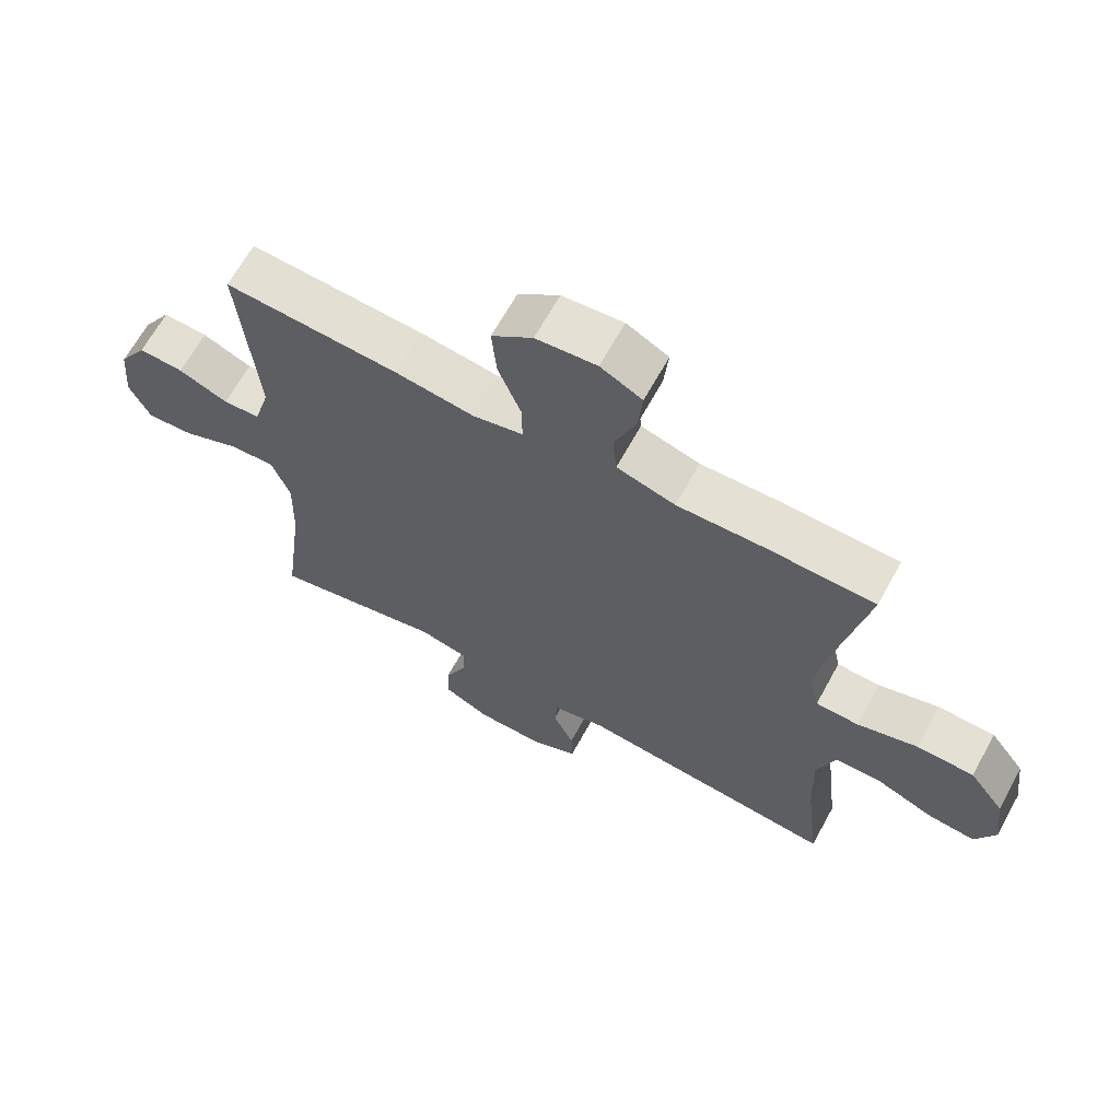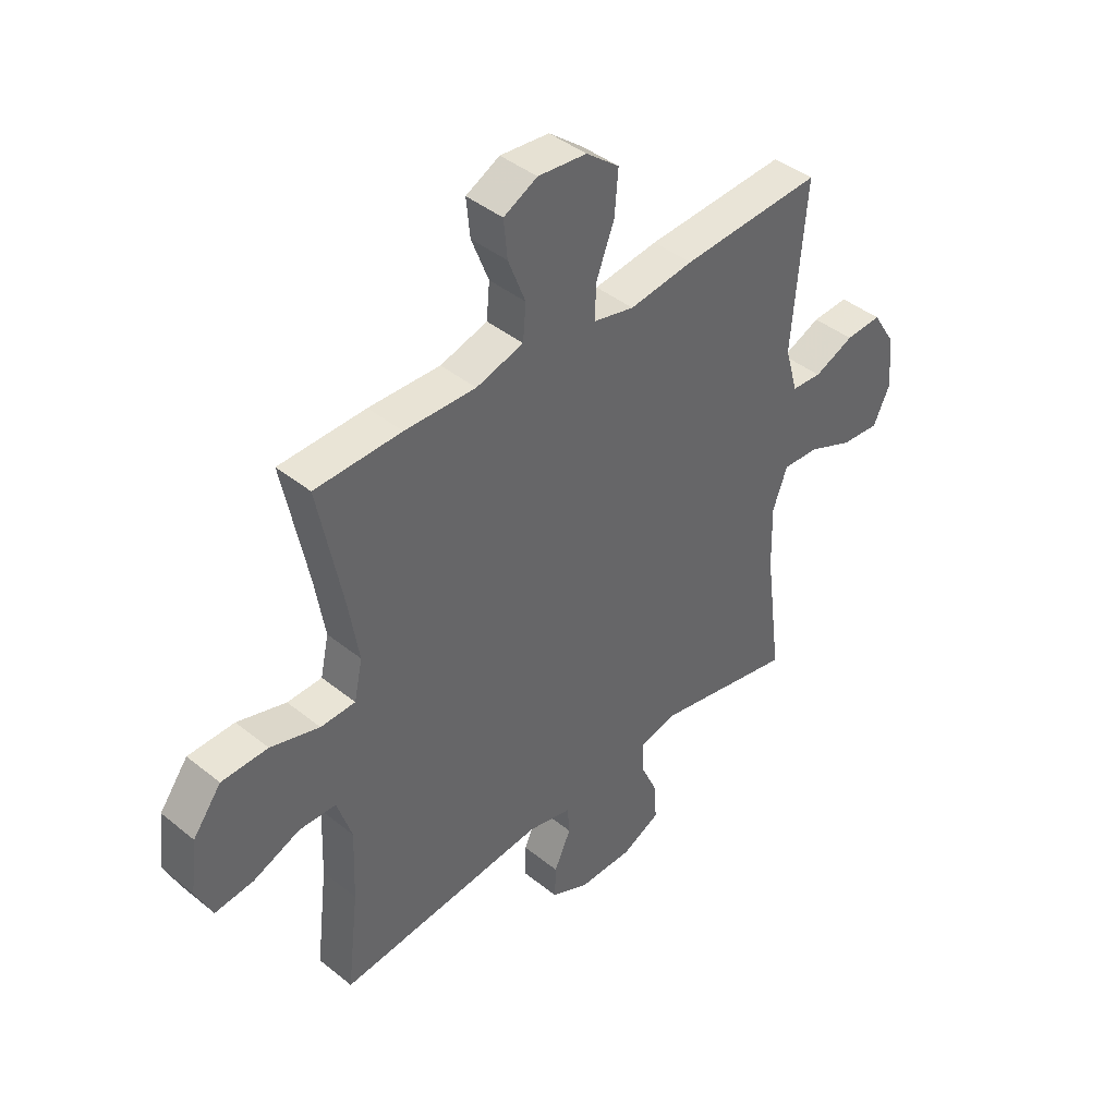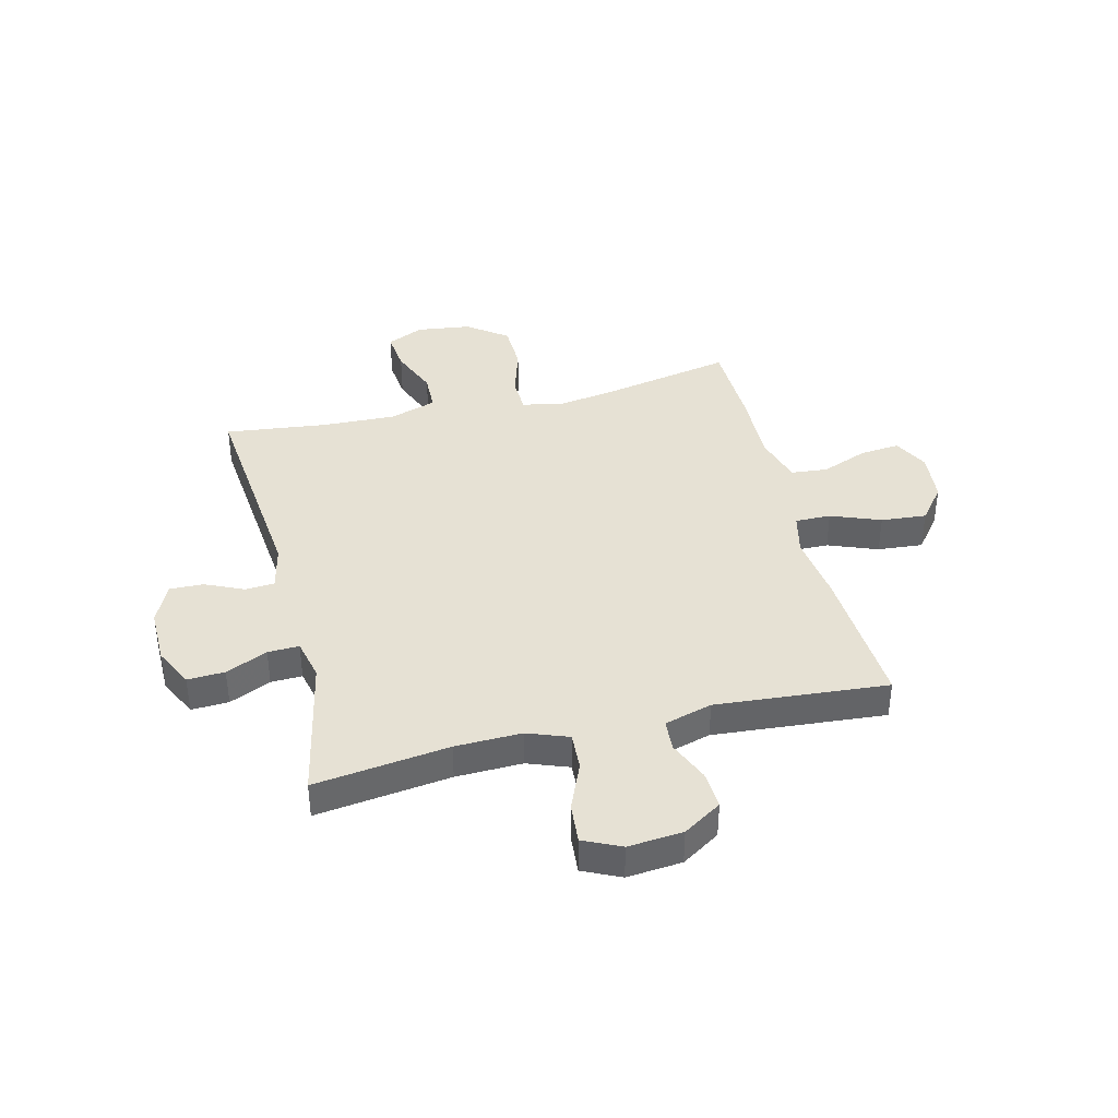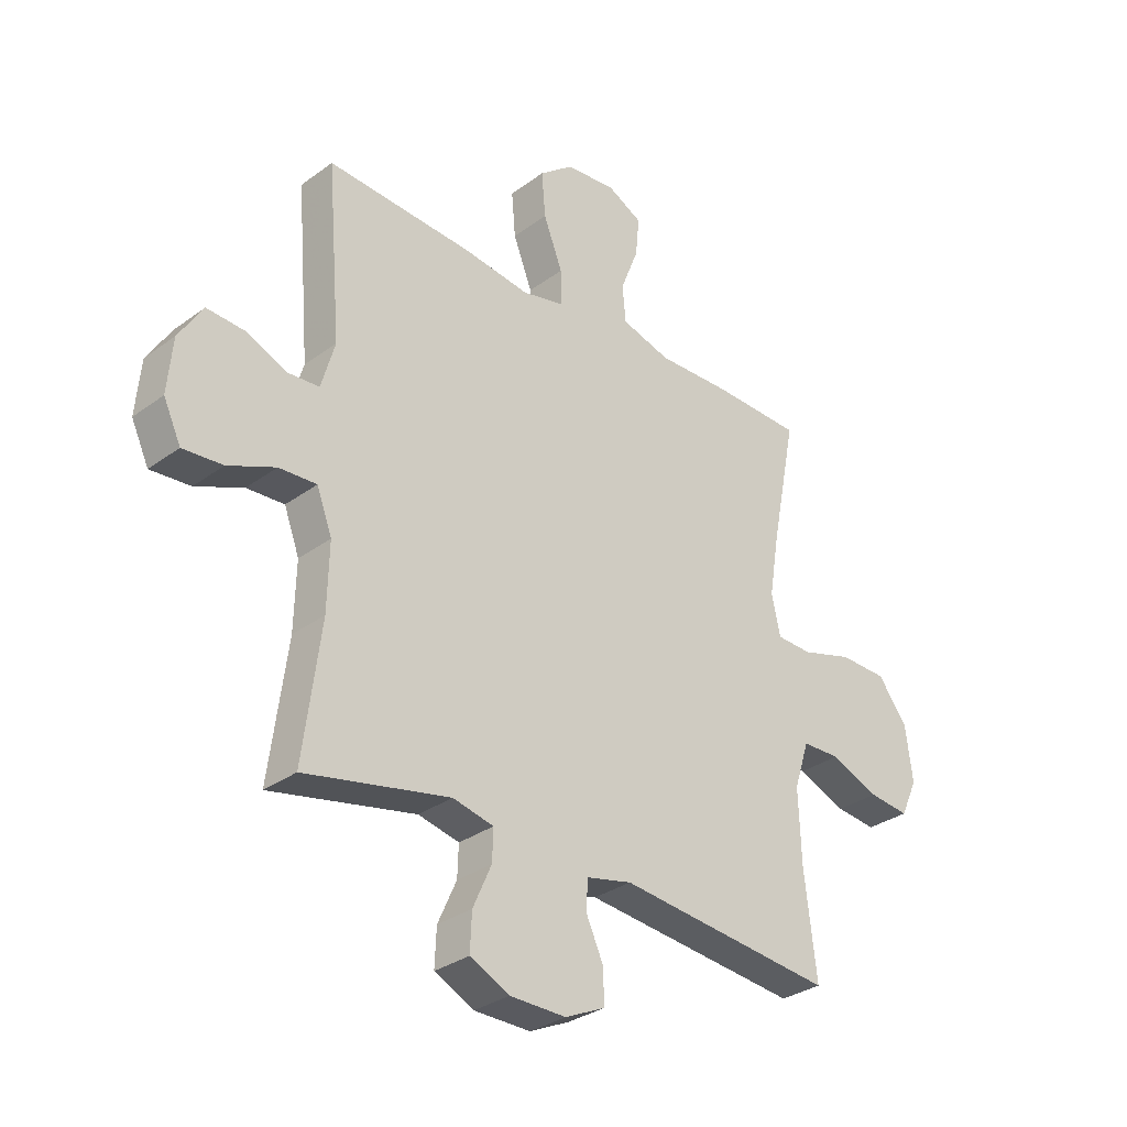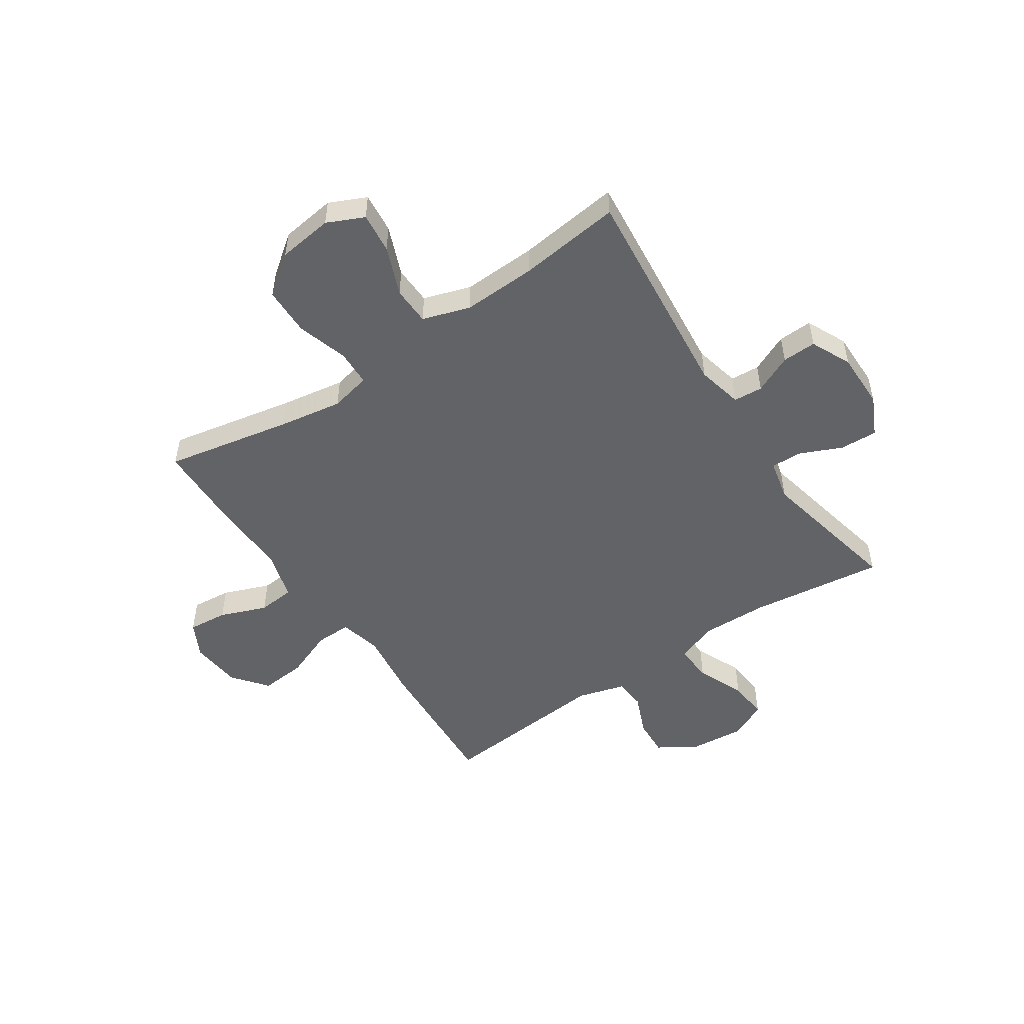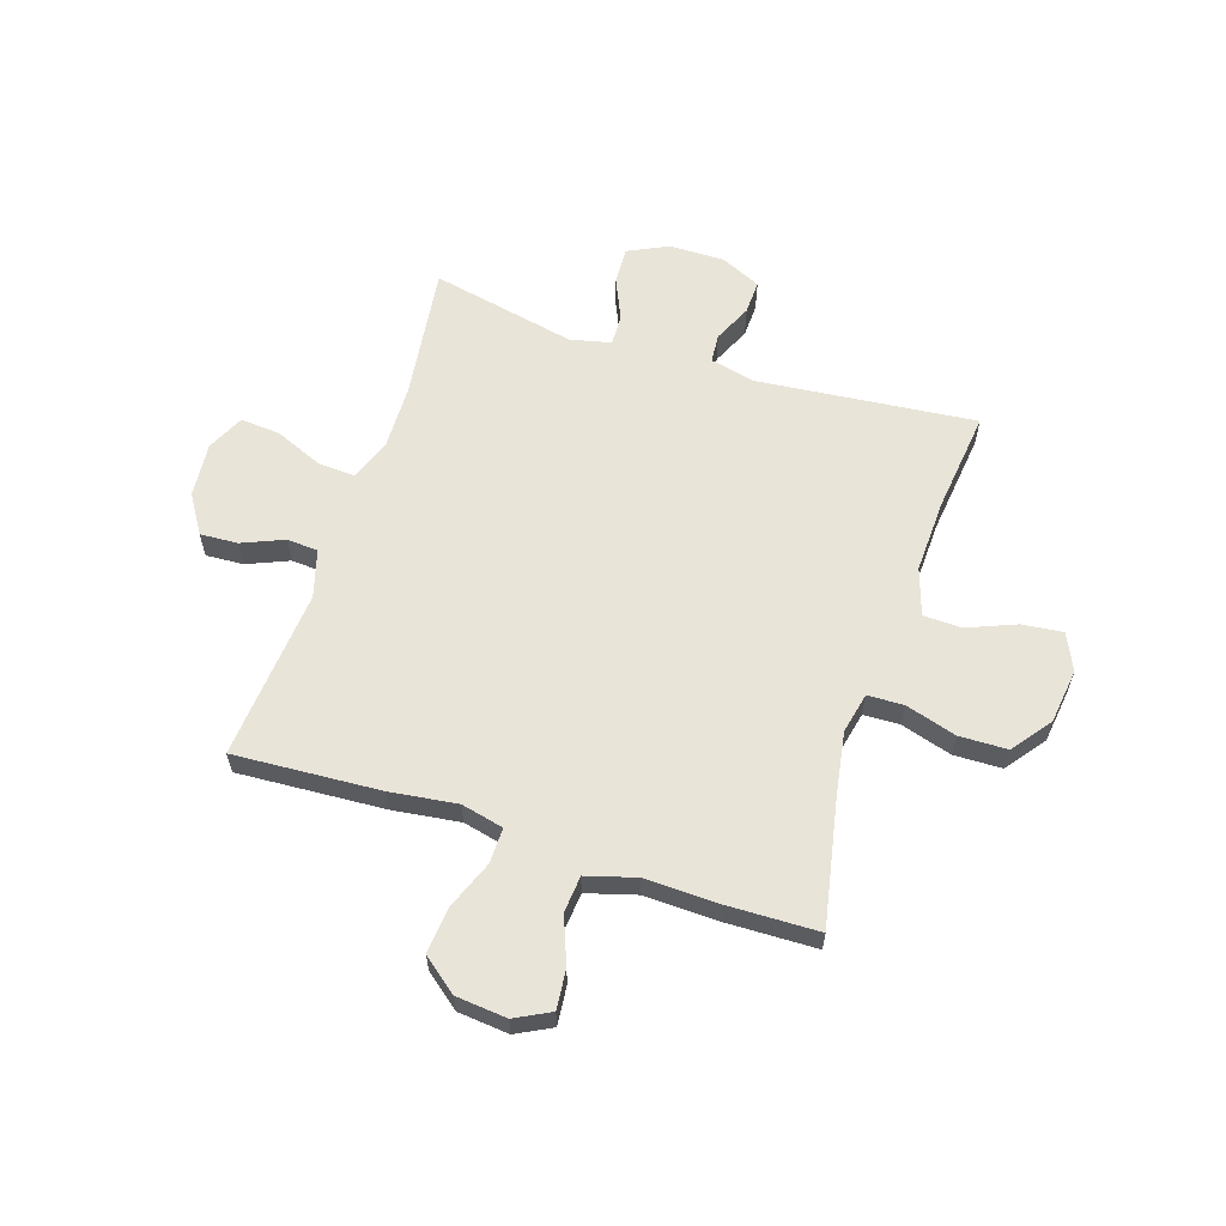
<metadata>
{"format":"obj","ext":"obj","renderer":"f3d","projection":"perspective","resolution":1024,"background":"white","views":[{"elev":65.9,"azim":28.8,"up":"+Z"},{"elev":42.0,"azim":134.1,"up":"+Z"},{"elev":39.2,"azim":-103.9,"up":"+Y"},{"elev":-31.5,"azim":-44.0,"up":"+Z"},{"elev":-51.0,"azim":124.0,"up":"+Y"},{"elev":60.6,"azim":18.0,"up":"+Y"}]}
</metadata>
<code>
v 0.5 0.07 0.5
v 0.454 0.07 0.269
v 0.435 0.07 0.154
v 0.451 0.07 0.08
v 0.517 0.07 0.078
v 0.61 0.07 0.106
v 0.698 0.07 0.104
v 0.752 0.07 0.032
v 0.765 0.07 -0.068
v 0.734 0.07 -0.135
v 0.66 0.07 -0.127
v 0.571 0.07 -0.091
v 0.501 0.07 -0.093
v 0.473 0.07 -0.179
v 0.478 0.07 -0.313
v 0.5 0.07 -0.5
v 0.102 0.07 -0.46
v 0.019 0.07 -0.479
v 0.015 0.07 -0.532
v 0.047 0.07 -0.602
v 0.049 0.07 -0.664
v -0.024 0.07 -0.698
v -0.127 0.07 -0.697
v -0.199 0.07 -0.662
v -0.196 0.07 -0.594
v -0.162 0.07 -0.518
v -0.16 0.07 -0.461
v -0.235 0.07 -0.444
v -0.5 0.07 -0.5
v -0.468 0.07 -0.255
v -0.465 0.07 -0.134
v -0.493 0.07 -0.059
v -0.562 0.07 -0.063
v -0.649 0.07 -0.1
v -0.722 0.07 -0.106
v -0.754 0.07 -0.038
v -0.745 0.07 0.062
v -0.701 0.07 0.132
v -0.632 0.07 0.128
v -0.556 0.07 0.096
v -0.499 0.07 0.1
v -0.474 0.07 0.187
v -0.5 0.07 0.5
v -0.232 0.07 0.484
v -0.11 0.07 0.468
v -0.033 0.07 0.486
v -0.034 0.07 0.551
v -0.069 0.07 0.641
v -0.076 0.07 0.724
v -0.013 0.07 0.774
v 0.08 0.07 0.783
v 0.144 0.07 0.75
v 0.137 0.07 0.678
v 0.104 0.07 0.593
v 0.11 0.07 0.526
v 0.2 0.07 0.5
v 0.336 0.07 0.504
v 0.5 0 0.5
v 0.454 0 0.269
v 0.435 0 0.154
v 0.451 0 0.08
v 0.517 0 0.078
v 0.61 0 0.106
v 0.698 0 0.104
v 0.752 0 0.032
v 0.765 0 -0.068
v 0.734 0 -0.135
v 0.66 0 -0.127
v 0.571 0 -0.091
v 0.501 0 -0.093
v 0.473 0 -0.179
v 0.478 0 -0.313
v 0.5 0 -0.5
v 0.102 0 -0.46
v 0.019 0 -0.479
v 0.015 0 -0.532
v 0.047 0 -0.602
v 0.049 0 -0.664
v -0.024 0 -0.698
v -0.127 0 -0.697
v -0.199 0 -0.662
v -0.196 0 -0.594
v -0.162 0 -0.518
v -0.16 0 -0.461
v -0.235 0 -0.444
v -0.5 0 -0.5
v -0.468 0 -0.255
v -0.465 0 -0.134
v -0.493 0 -0.059
v -0.562 0 -0.063
v -0.649 0 -0.1
v -0.722 0 -0.106
v -0.754 0 -0.038
v -0.745 0 0.062
v -0.701 0 0.132
v -0.632 0 0.128
v -0.556 0 0.096
v -0.499 0 0.1
v -0.474 0 0.187
v -0.5 0 0.5
v -0.232 0 0.484
v -0.11 0 0.468
v -0.033 0 0.486
v -0.034 0 0.551
v -0.069 0 0.641
v -0.076 0 0.724
v -0.013 0 0.774
v 0.08 0 0.783
v 0.144 0 0.75
v 0.137 0 0.678
v 0.104 0 0.593
v 0.11 0 0.526
v 0.2 0 0.5
v 0.336 0 0.504
f 56 57 1 2
f 55 56 2 3
f 51 52 53 54
f 51 54 55
f 50 51 55
f 47 48 49 50
f 46 47 50 55
f 42 43 44 45
f 41 42 45 46
f 37 38 39 40
f 37 40 41
f 36 37 41
f 33 34 35 36
f 32 33 36 41
f 31 32 41 46
f 28 29 30
f 27 28 30 31
f 23 24 25 26
f 23 26 27
f 22 23 27
f 19 20 21 22
f 18 19 22 27
f 17 18 27 31
f 15 16 17 31
f 9 10 11 12
f 9 12 13
f 8 9 13
f 5 6 7 8
f 4 5 8 13
f 46 55 3 4
f 14 15 31 46
f 4 13 14 46
f 59 58 114 113
f 60 59 113 112
f 111 110 109 108
f 112 111 108
f 112 108 107
f 107 106 105 104
f 112 107 104 103
f 102 101 100 99
f 103 102 99 98
f 97 96 95 94
f 98 97 94
f 98 94 93
f 93 92 91 90
f 98 93 90 89
f 103 98 89 88
f 87 86 85
f 88 87 85 84
f 83 82 81 80
f 84 83 80
f 84 80 79
f 79 78 77 76
f 84 79 76 75
f 88 84 75 74
f 88 74 73 72
f 69 68 67 66
f 70 69 66
f 70 66 65
f 65 64 63 62
f 70 65 62 61
f 61 60 112 103
f 103 88 72 71
f 103 71 70 61
f 1 58 59 2
f 2 59 60 3
f 3 60 61 4
f 4 61 62 5
f 5 62 63 6
f 6 63 64 7
f 7 64 65 8
f 8 65 66 9
f 9 66 67 10
f 10 67 68 11
f 11 68 69 12
f 12 69 70 13
f 13 70 71 14
f 14 71 72 15
f 15 72 73 16
f 16 73 74 17
f 17 74 75 18
f 18 75 76 19
f 19 76 77 20
f 20 77 78 21
f 21 78 79 22
f 22 79 80 23
f 23 80 81 24
f 24 81 82 25
f 25 82 83 26
f 26 83 84 27
f 27 84 85 28
f 28 85 86 29
f 29 86 87 30
f 30 87 88 31
f 31 88 89 32
f 32 89 90 33
f 33 90 91 34
f 34 91 92 35
f 35 92 93 36
f 36 93 94 37
f 37 94 95 38
f 38 95 96 39
f 39 96 97 40
f 40 97 98 41
f 41 98 99 42
f 42 99 100 43
f 43 100 101 44
f 44 101 102 45
f 45 102 103 46
f 46 103 104 47
f 47 104 105 48
f 48 105 106 49
f 49 106 107 50
f 50 107 108 51
f 51 108 109 52
f 52 109 110 53
f 53 110 111 54
f 54 111 112 55
f 55 112 113 56
f 56 113 114 57
f 57 114 58 1

</code>
